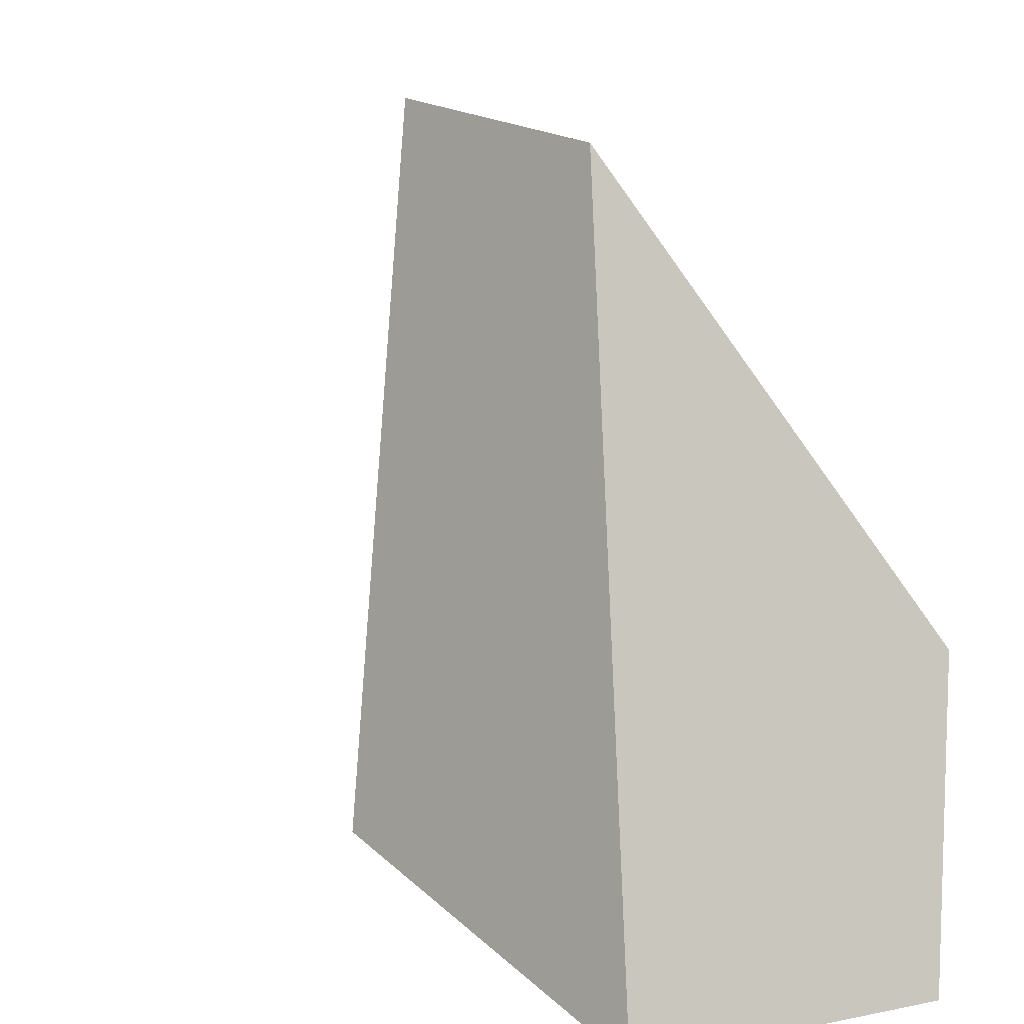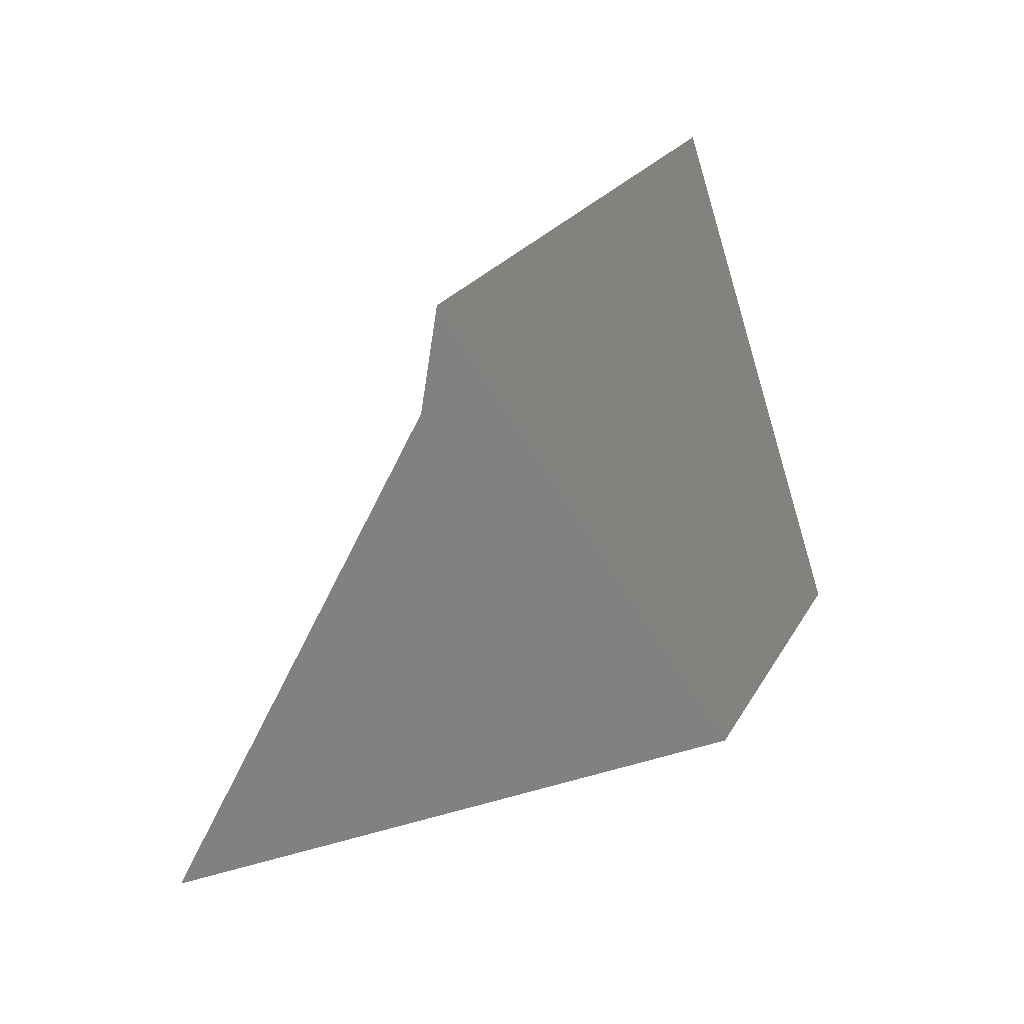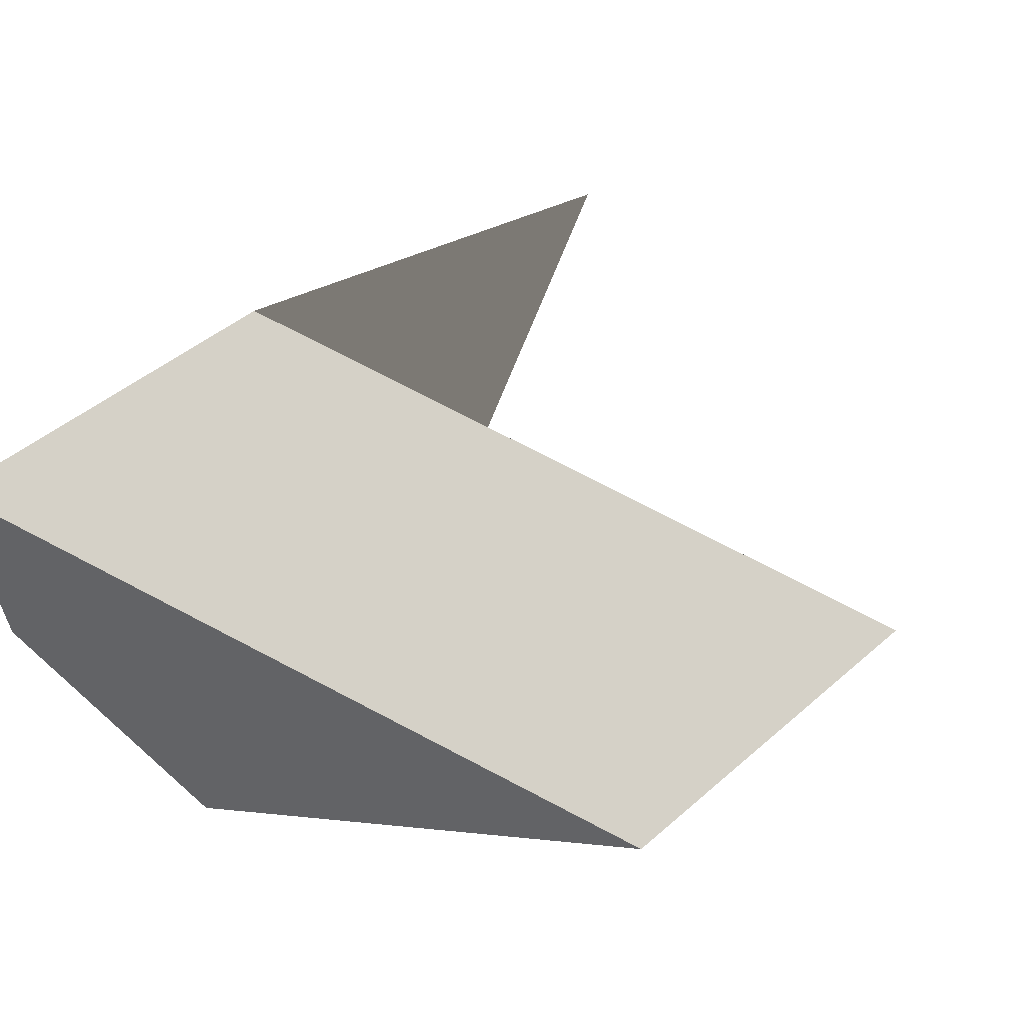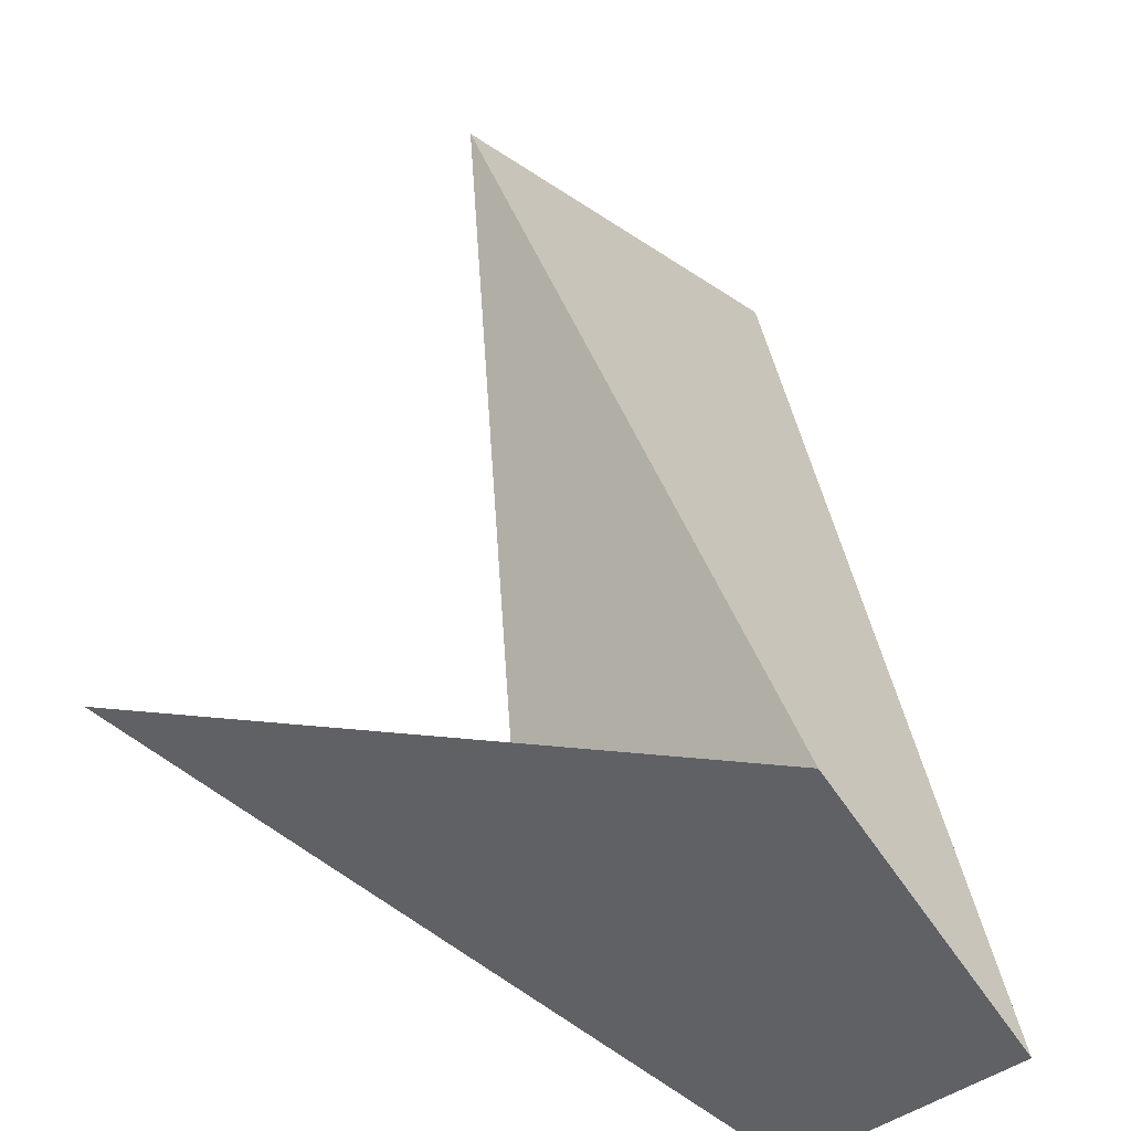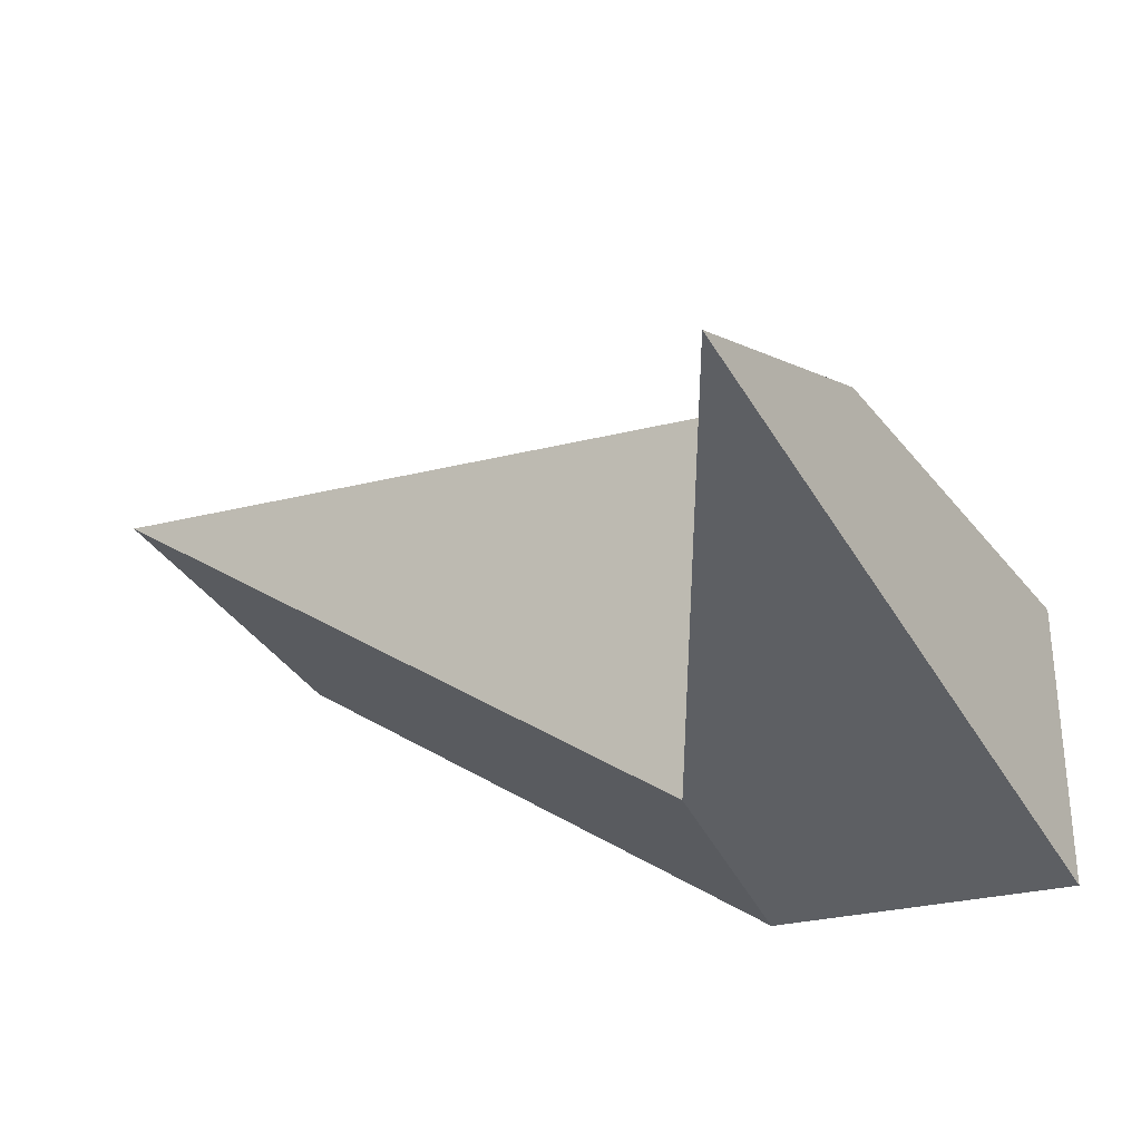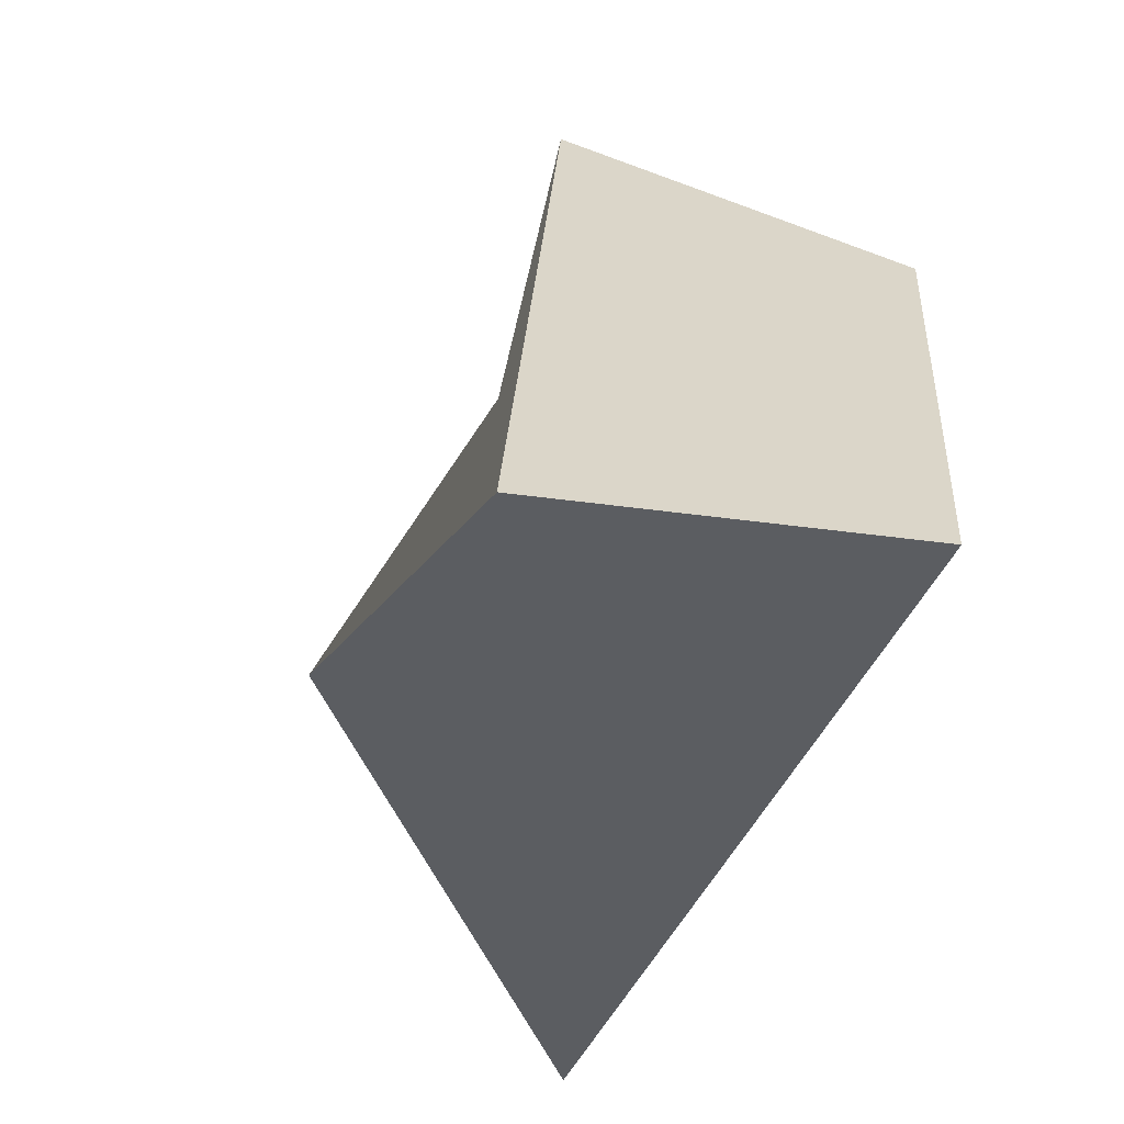
<metadata>
{"format":"obj","ext":"obj","renderer":"f3d","projection":"perspective","resolution":1024,"background":"white","views":[{"elev":9.2,"azim":62.3,"up":"+Y"},{"elev":47.7,"azim":-47.7,"up":"+Y"},{"elev":60.4,"azim":132.3,"up":"+Z"},{"elev":-32.8,"azim":-35.7,"up":"+Y"},{"elev":-30.9,"azim":-70.9,"up":"+Z"},{"elev":-47.9,"azim":81.5,"up":"+Y"}]}
</metadata>
<code>
o Cube
v 0.9922 -0.9164 -1.085
v 0.9922 -0.9164 0.9147
v -1.008 -0.1006 1.592
v -4.164 0.002535 -0.14
v 0.9922 1.084 -1.085
v -0.2907 3.814 0.4534
v -2.468 4.071 0.5378
v -1.008 1.084 -1.085
f 1 2 3 4
f 5 8 7 6
f 1 5 6 2
f 2 6 7 3
f 3 7 8 4
f 5 1 4 8

</code>
